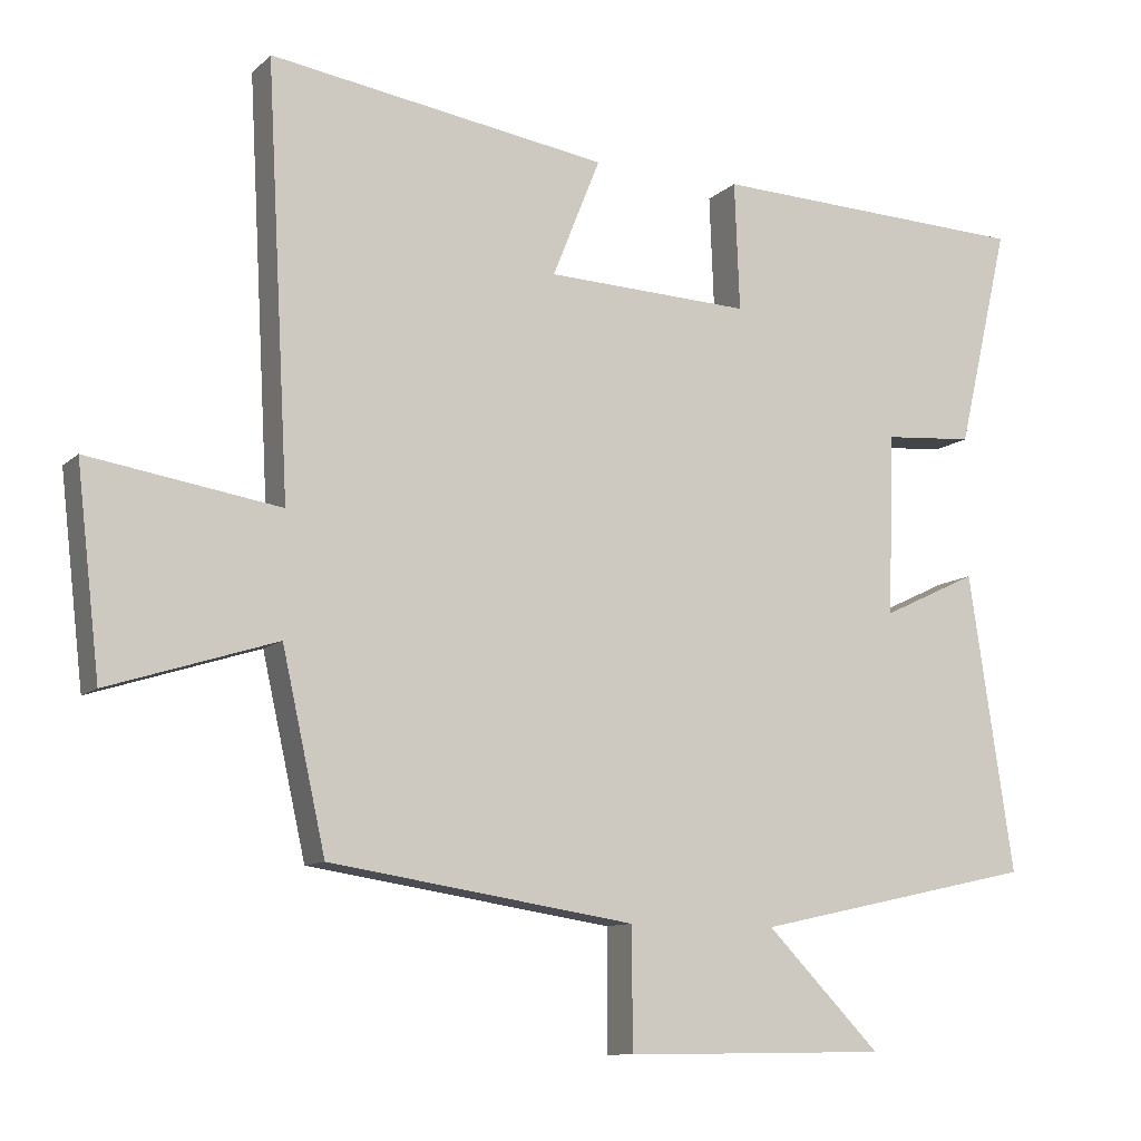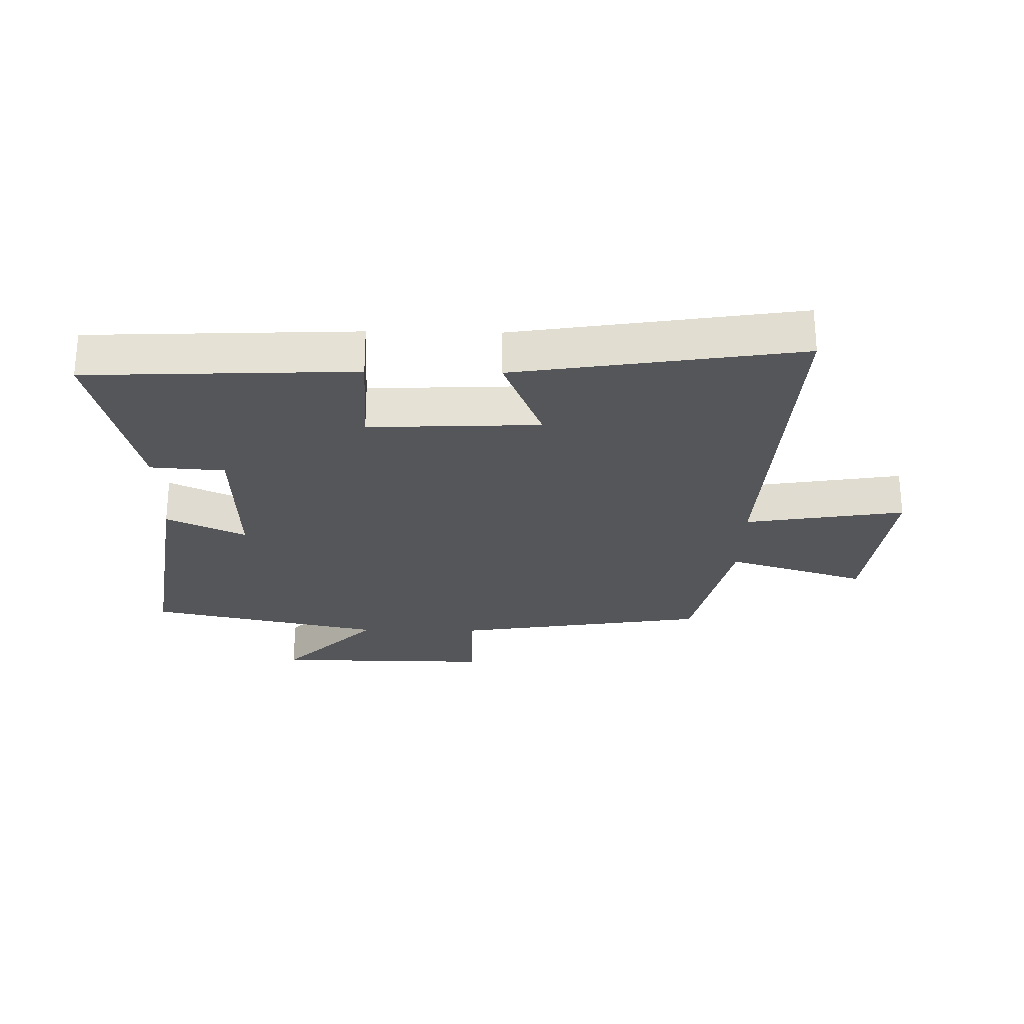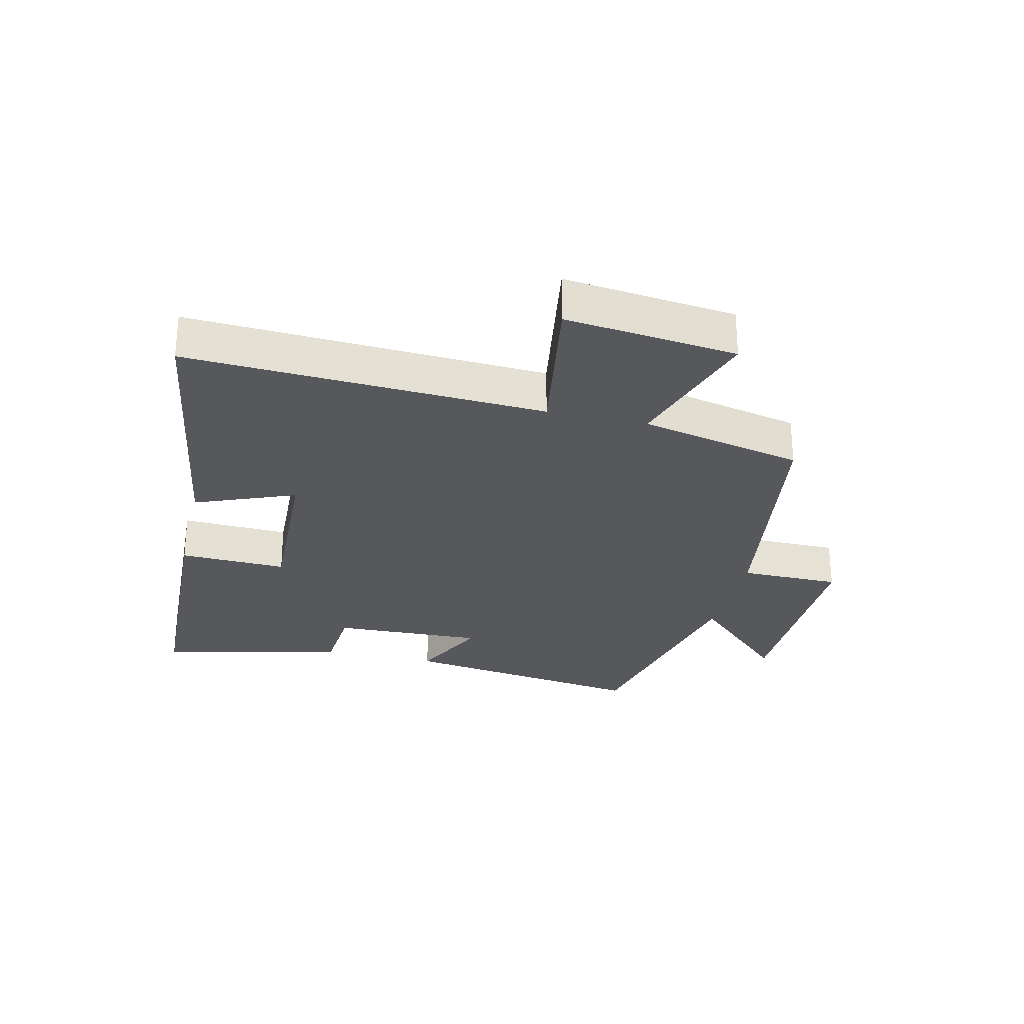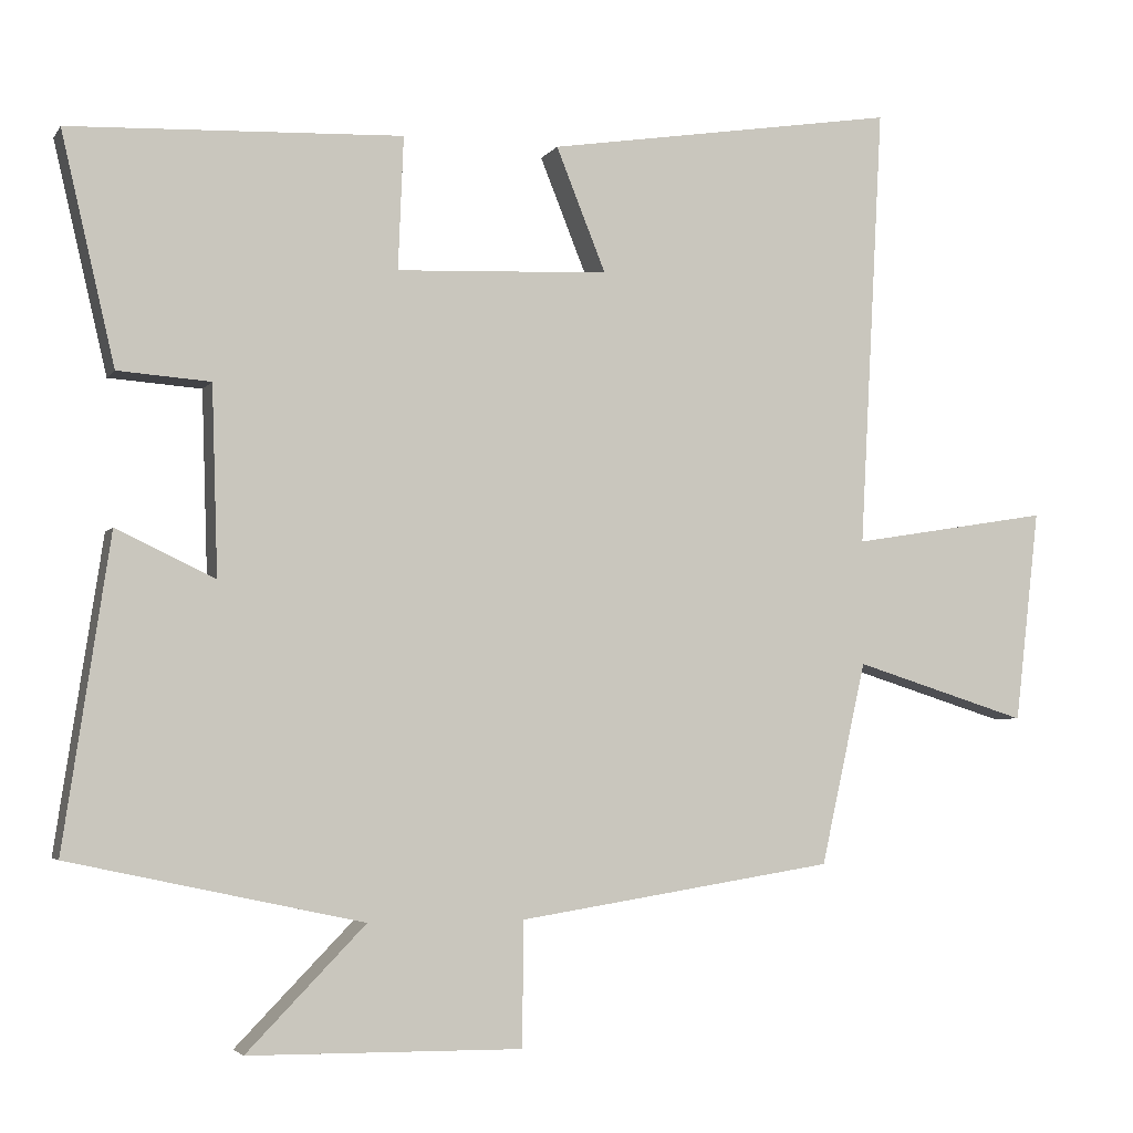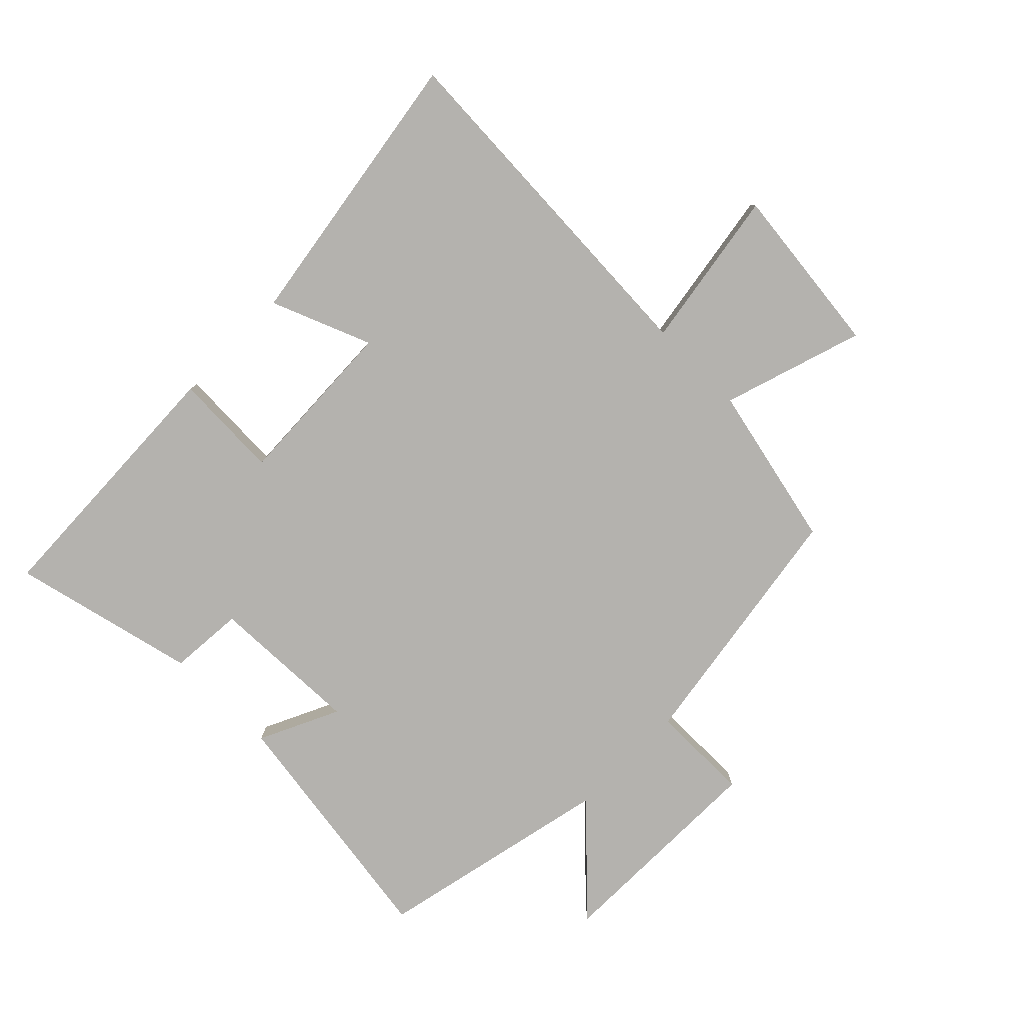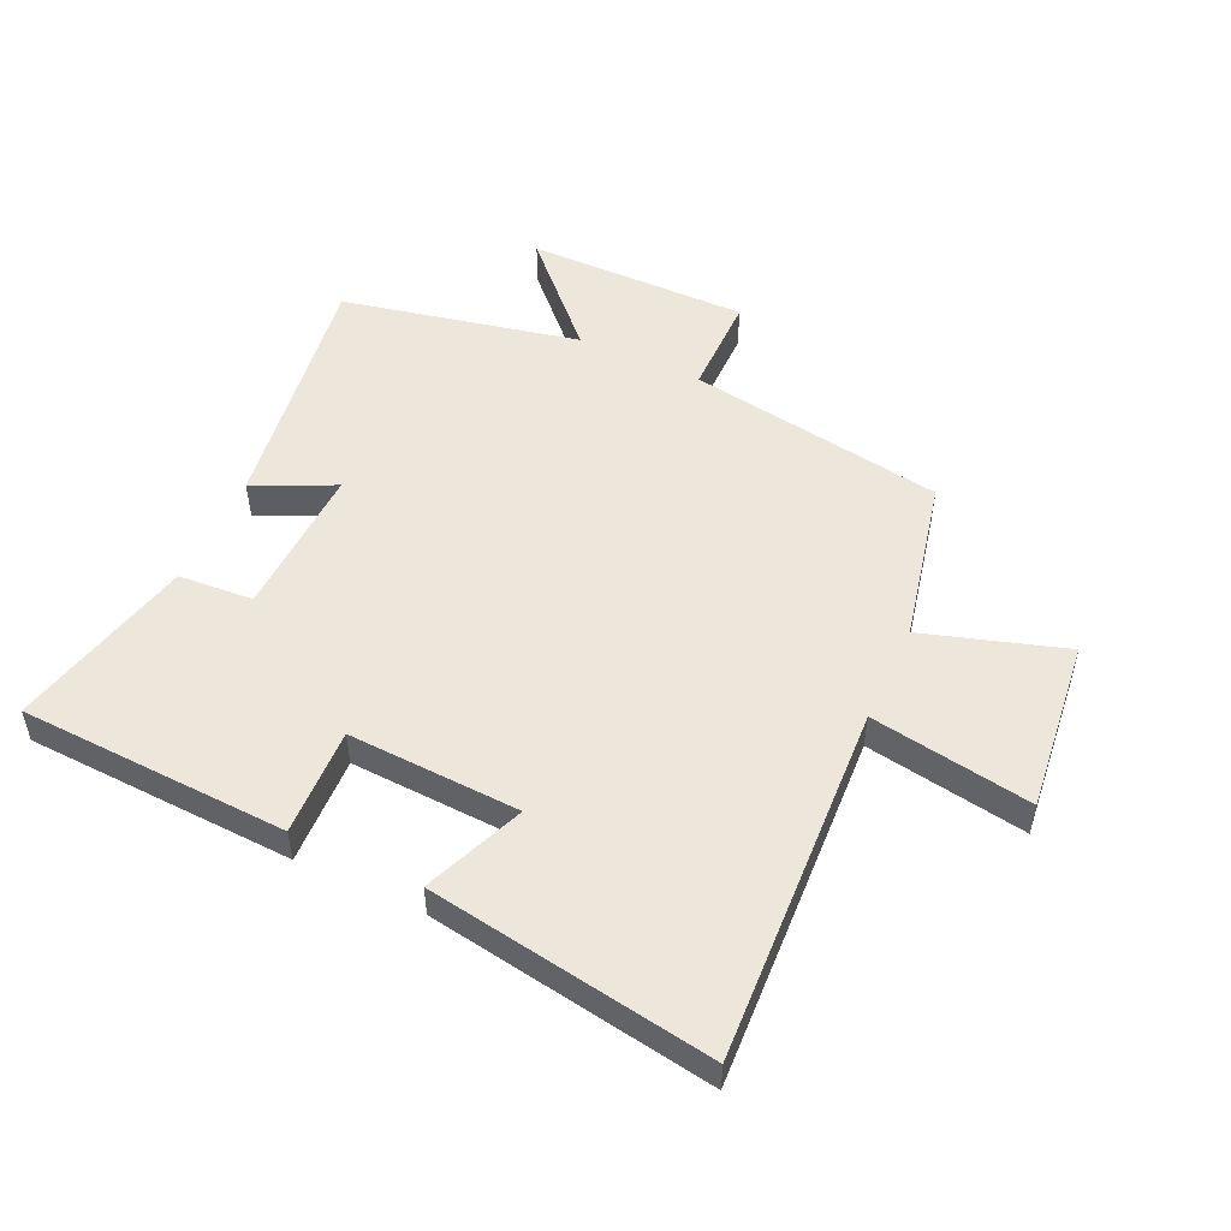
<metadata>
{"format":"obj","ext":"obj","renderer":"f3d","projection":"perspective","resolution":1024,"background":"white","views":[{"elev":-10.3,"azim":154.0,"up":"+Z"},{"elev":-26.0,"azim":-1.0,"up":"+Y"},{"elev":-27.7,"azim":76.8,"up":"+Y"},{"elev":-3.8,"azim":-17.8,"up":"+Z"},{"elev":-79.7,"azim":45.3,"up":"+Y"},{"elev":51.5,"azim":25.0,"up":"+Y"}]}
</metadata>
<code>
v 0.441 0.07 -0.435
v 0.026 0.07 -0.5
v 0.025 0.07 -0.663
v -0.333 0.07 -0.659
v -0.178 0.07 -0.5
v -0.561 0.07 -0.417
v -0.5 0.07 -0.012
v -0.371 0.07 -0.073
v -0.379 0.07 0.173
v -0.5 0.07 0.182
v -0.57 0.07 0.482
v -0.135 0.07 0.5
v -0.142 0.07 0.326
v 0.136 0.07 0.338
v 0.071 0.07 0.5
v 0.531 0.07 0.572
v 0.5 0.07 -0.006
v 0.76 0.07 0.036
v 0.728 0.07 -0.242
v 0.5 0.07 -0.17
v 0.441 0 -0.435
v 0.026 0 -0.5
v 0.025 0 -0.663
v -0.333 0 -0.659
v -0.178 0 -0.5
v -0.561 0 -0.417
v -0.5 0 -0.012
v -0.371 0 -0.073
v -0.379 0 0.173
v -0.5 0 0.182
v -0.57 0 0.482
v -0.135 0 0.5
v -0.142 0 0.326
v 0.136 0 0.338
v 0.071 0 0.5
v 0.531 0 0.572
v 0.5 0 -0.006
v 0.76 0 0.036
v 0.728 0 -0.242
v 0.5 0 -0.17
f 17 18 19 20
f 17 20 1 2
f 14 15 16 17
f 13 14 17 2
f 11 12 13
f 10 11 13
f 9 10 13
f 13 2 3
f 9 13 3
f 8 9 3
f 5 6 7 8
f 5 8 3
f 3 4 5
f 40 39 38 37
f 22 21 40 37
f 37 36 35 34
f 22 37 34 33
f 33 32 31
f 33 31 30
f 33 30 29
f 23 22 33
f 23 33 29
f 23 29 28
f 28 27 26 25
f 23 28 25
f 25 24 23
f 1 21 22 2
f 2 22 23 3
f 3 23 24 4
f 4 24 25 5
f 5 25 26 6
f 6 26 27 7
f 7 27 28 8
f 8 28 29 9
f 9 29 30 10
f 10 30 31 11
f 11 31 32 12
f 12 32 33 13
f 13 33 34 14
f 14 34 35 15
f 15 35 36 16
f 16 36 37 17
f 17 37 38 18
f 18 38 39 19
f 19 39 40 20
f 20 40 21 1

</code>
